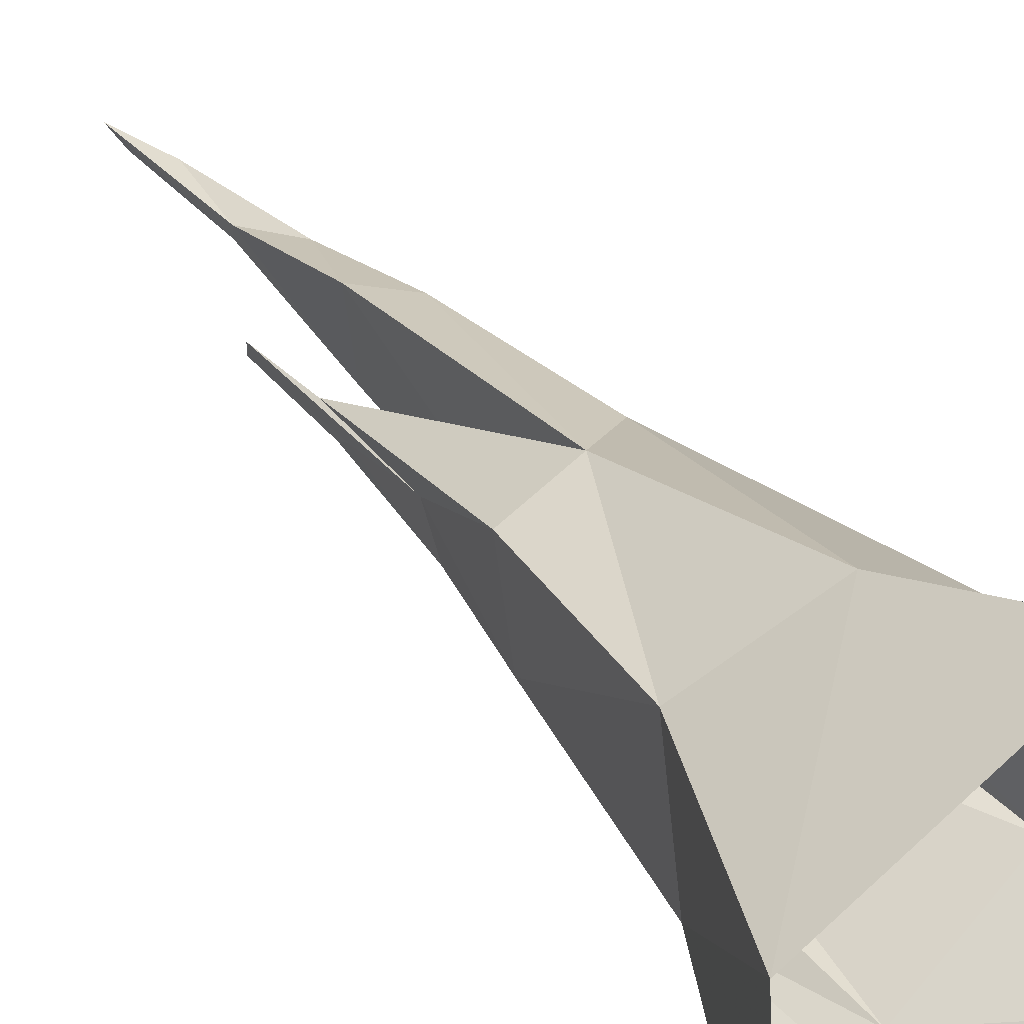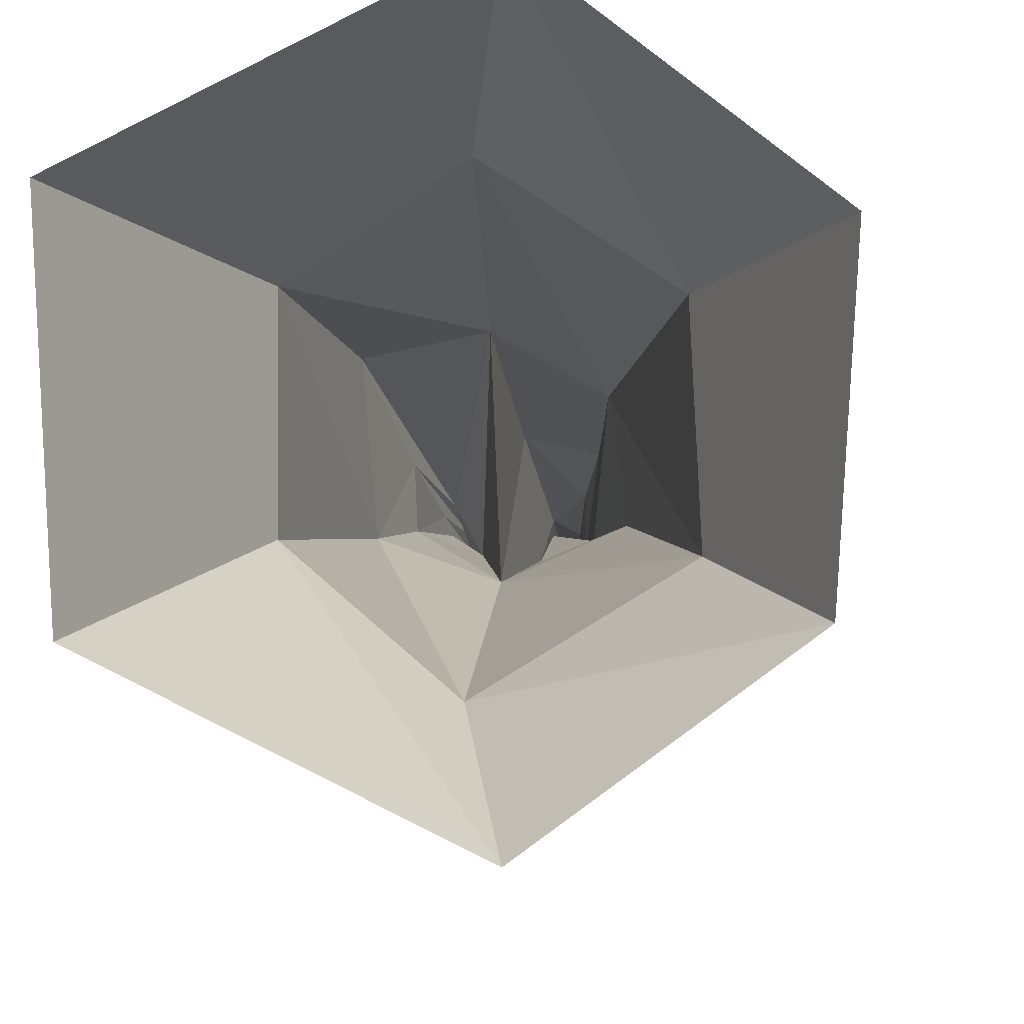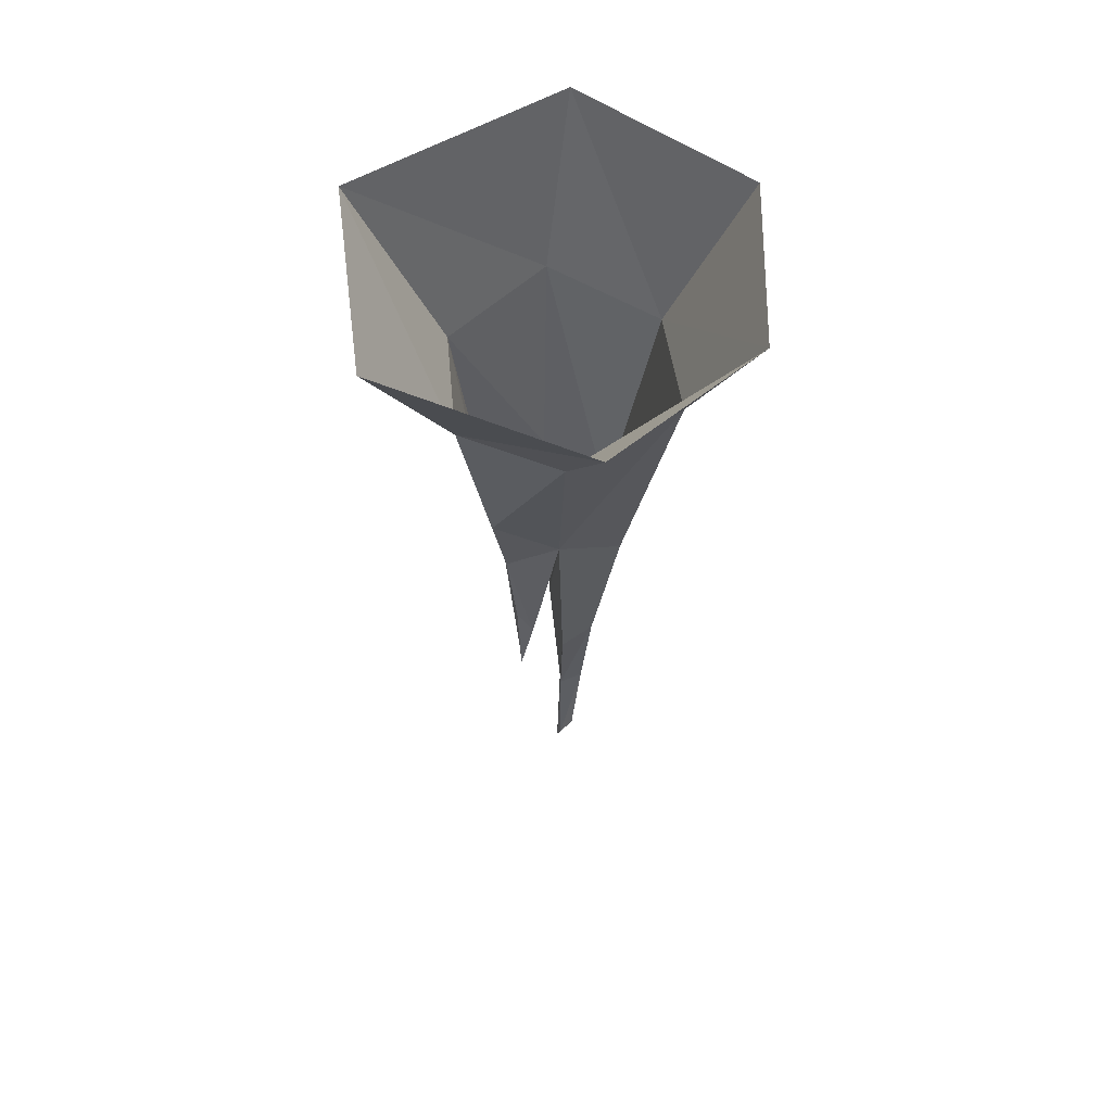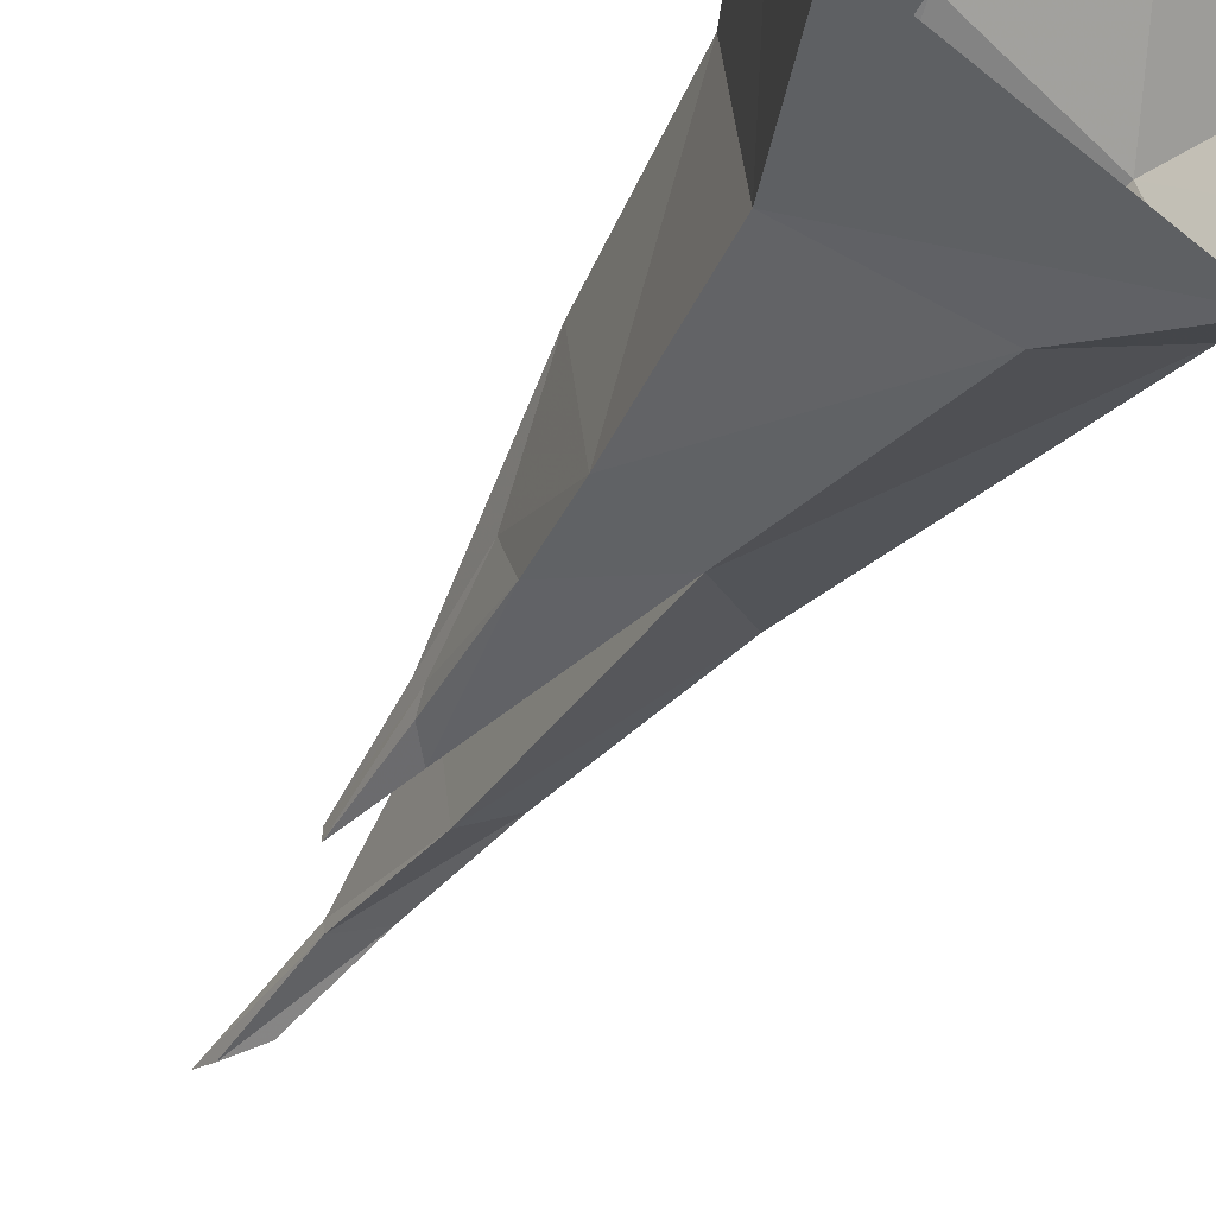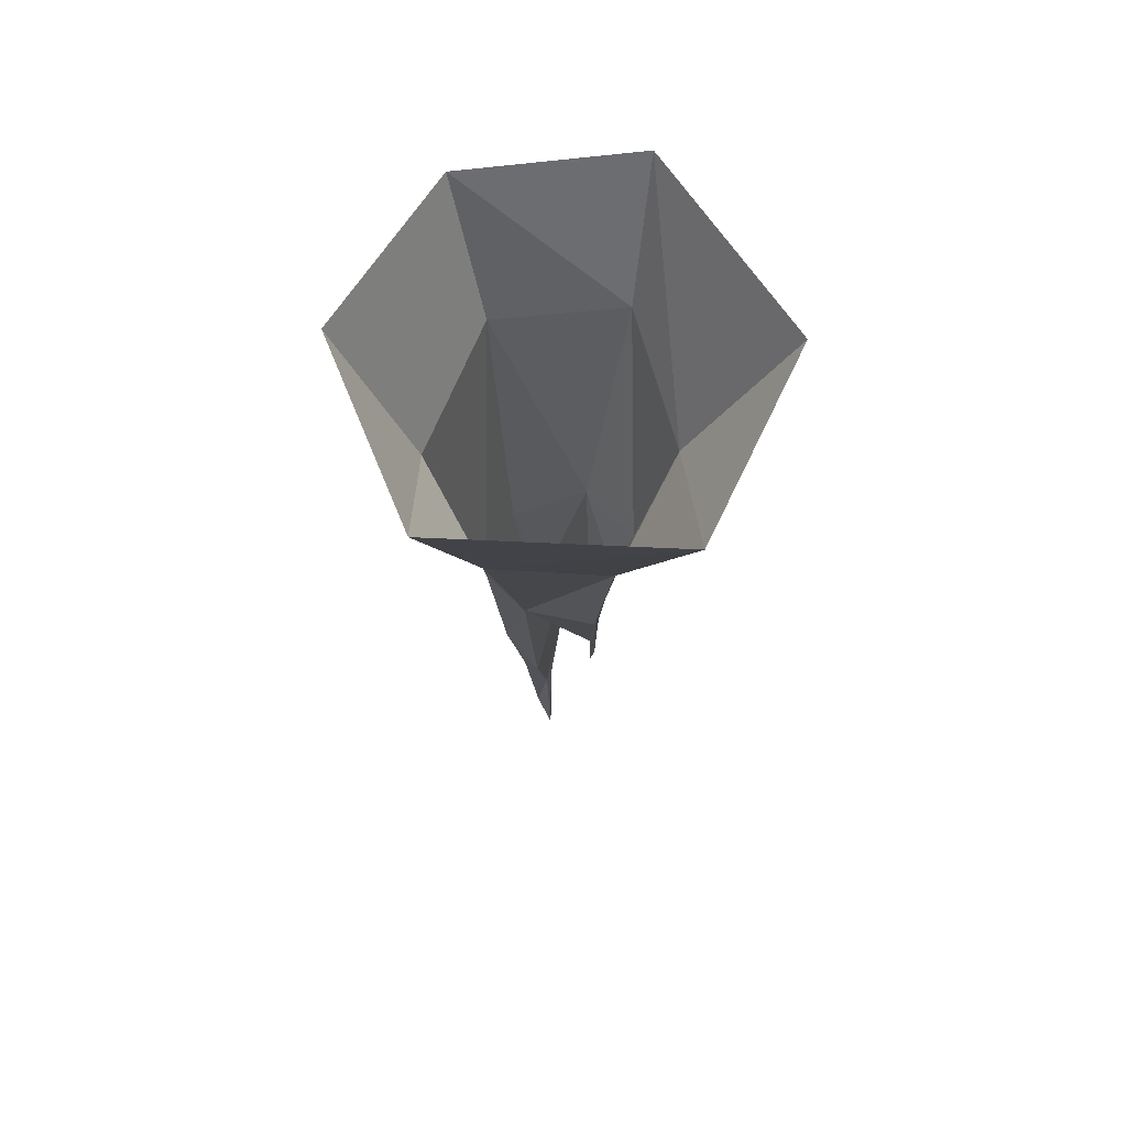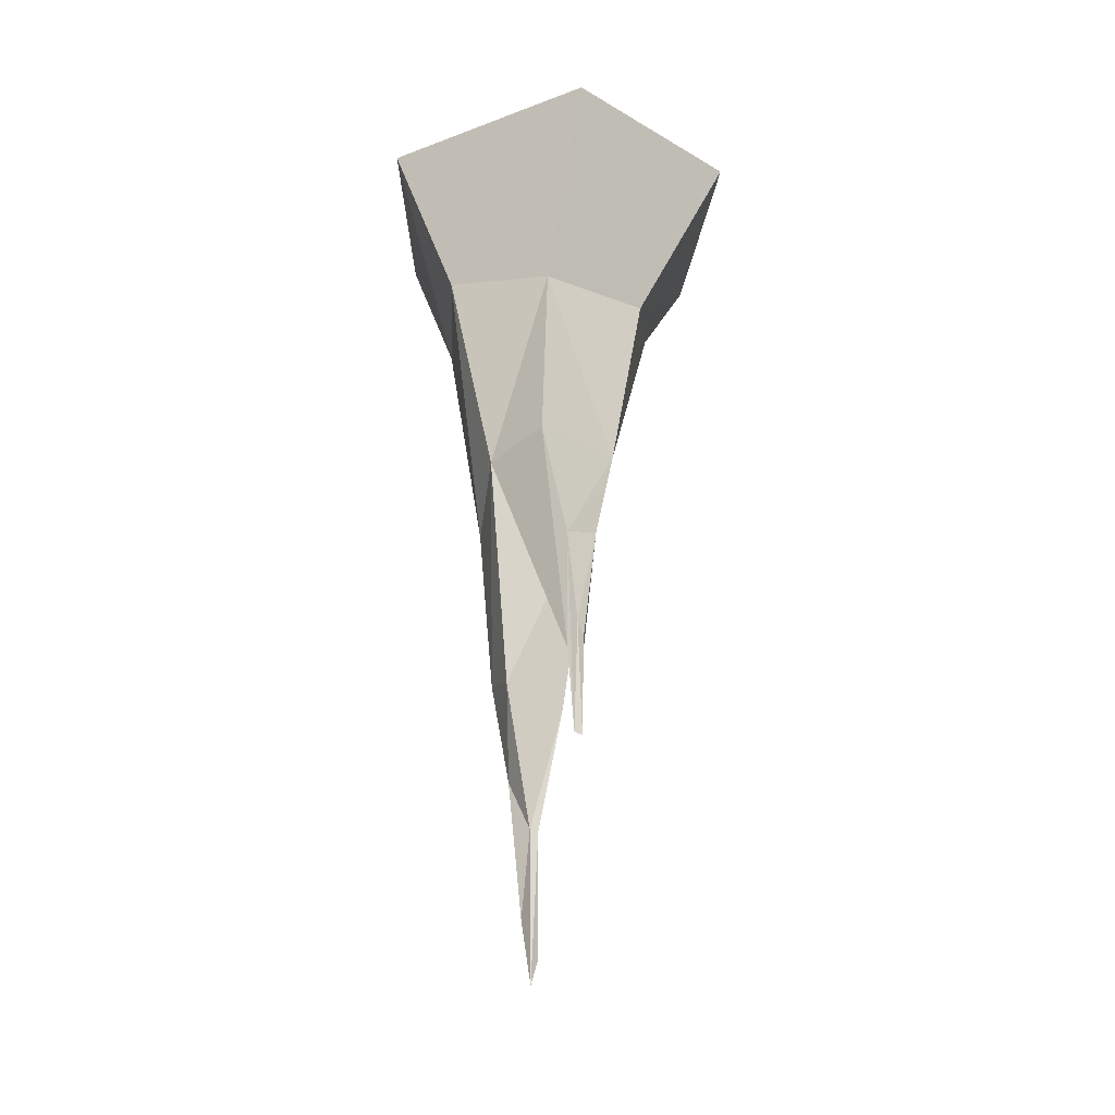
<metadata>
{"format":"obj","ext":"obj","renderer":"f3d","projection":"perspective","resolution":1024,"background":"white","views":[{"elev":35.4,"azim":145.9,"up":"+Z"},{"elev":-6.1,"azim":-176.3,"up":"+Z"},{"elev":58.5,"azim":176.3,"up":"+Y"},{"elev":-41.3,"azim":150.8,"up":"+Z"},{"elev":68.3,"azim":29.2,"up":"+Y"},{"elev":-32.6,"azim":54.3,"up":"+Y"}]}
</metadata>
<code>
o object/stalagmites/6
v 12 -213 1
v 14 -175 1
v 17 -147 7
v 13 -186 4
v 12 -213 -2
v 13 -180 -2
v 16 -142 -5
v 20 -114 -9
v 23 -116 21
v 2 -120 26
v 8 -186 -5
v 0 -117 -16
v 0 -39 -40
v 29 -55 -15
v 30 -61 24
v 0 -53 42
v -17 -135 17
v -13 -191 14
v 1 -197 18
v -6 -268 7
v -1 -289 7
v -2 -241 7
v -9 -224 10
v -6 -267 1
v -2 -281 4
v -2 -241 4
v -2 -197 -5
v -9 -230 1
v -12 -191 -2
v -20 -135 -5
v -34 -43 -19
v -32 -54 21
v -52 0 -32
v -8 0 -64
v 52 0 -34
v 56 0 29
v -8 0 61
v -56 0 23
f 1 2 3
f 1 3 4
f 1 4 5
f 1 5 2
f 2 5 6
f 2 6 7
f 2 7 3
f 3 7 8
f 3 8 9
f 3 9 4
f 4 9 10
f 4 10 11
f 4 11 5
f 5 11 6
f 6 11 7
f 7 11 12
f 7 12 8
f 8 12 13
f 8 13 14
f 8 14 15
f 8 15 9
f 9 15 10
f 10 15 16
f 10 16 17
f 10 17 18
f 10 18 19
f 10 19 12
f 10 12 11
f 20 21 22
f 20 22 23
f 20 23 24
f 20 24 21
f 21 24 25
f 21 25 26
f 21 26 22
f 22 26 27
f 22 27 19
f 22 19 23
f 23 19 18
f 23 18 28
f 23 28 24
f 24 28 25
f 25 28 26
f 26 28 29
f 26 29 27
f 27 29 30
f 27 30 12
f 27 12 19
f 31 13 12
f 31 12 30
f 31 30 17
f 31 17 32
f 31 32 33
f 31 33 13
f 13 33 34
f 13 34 14
f 14 34 35
f 14 35 36
f 14 36 15
f 15 36 16
f 16 36 37
f 16 37 32
f 16 32 17
f 32 37 38
f 32 38 33
f 29 18 17
f 29 17 30
f 28 18 29

</code>
